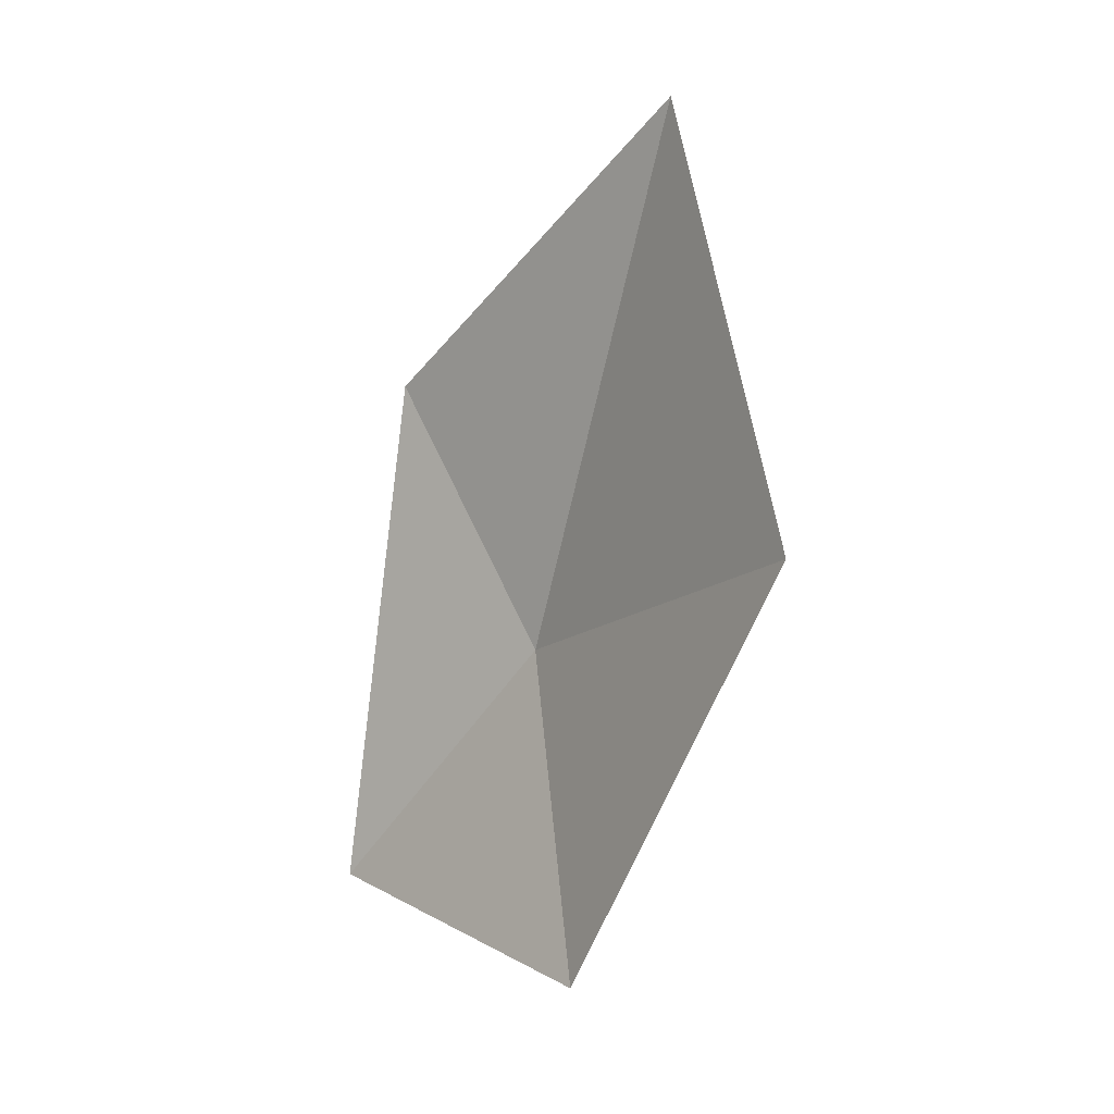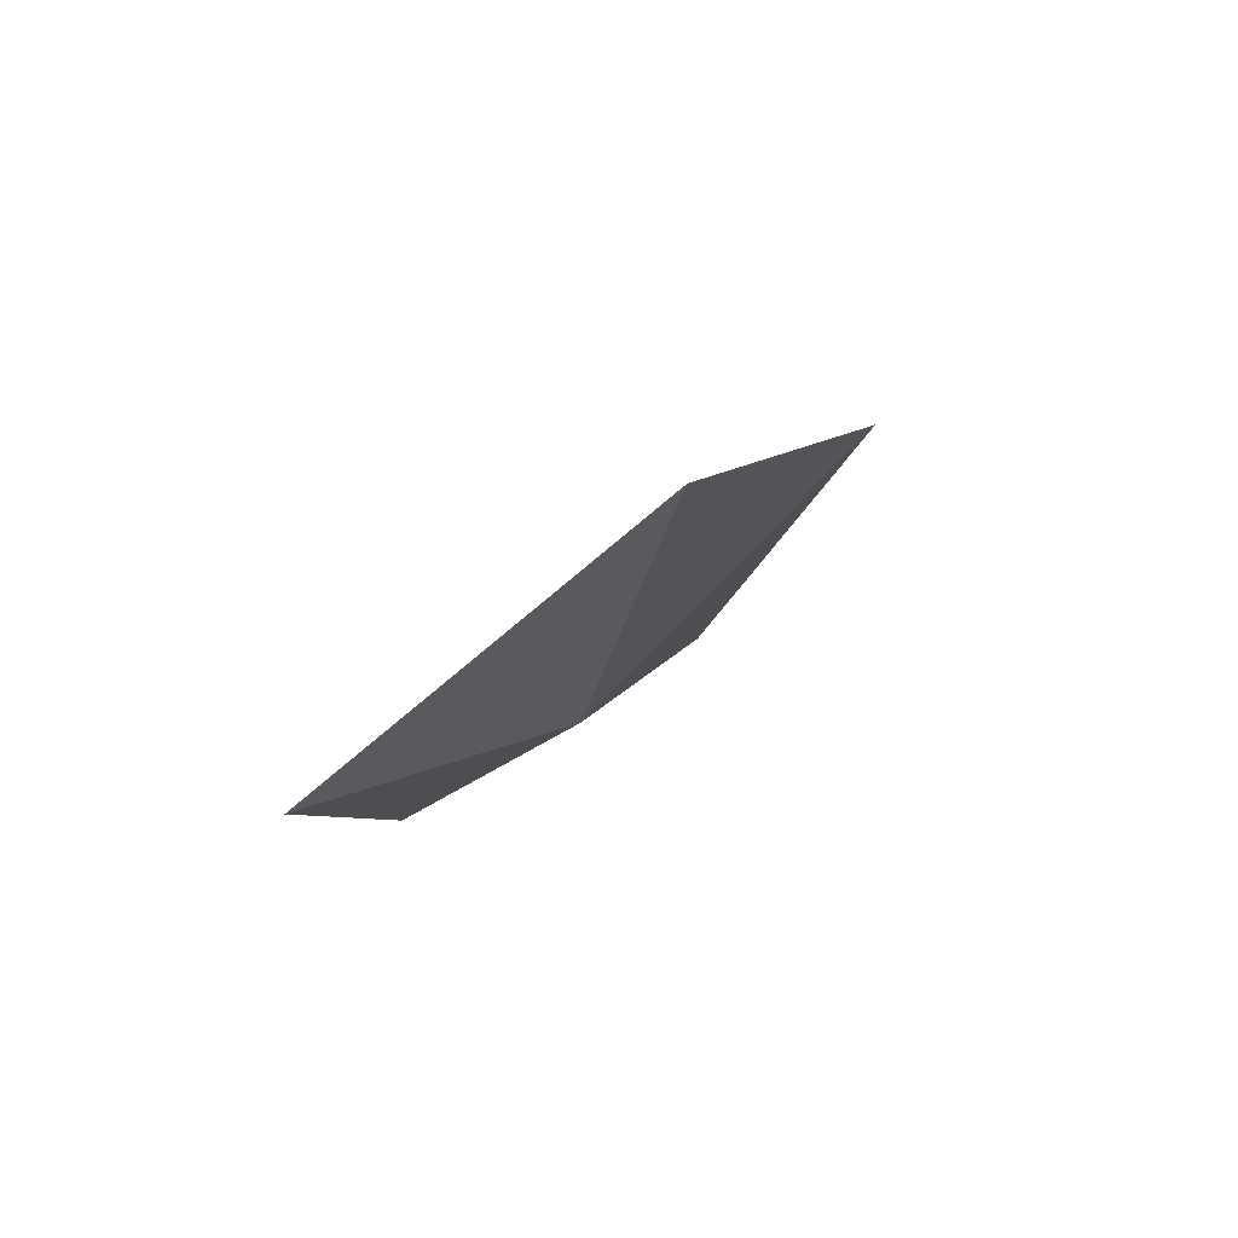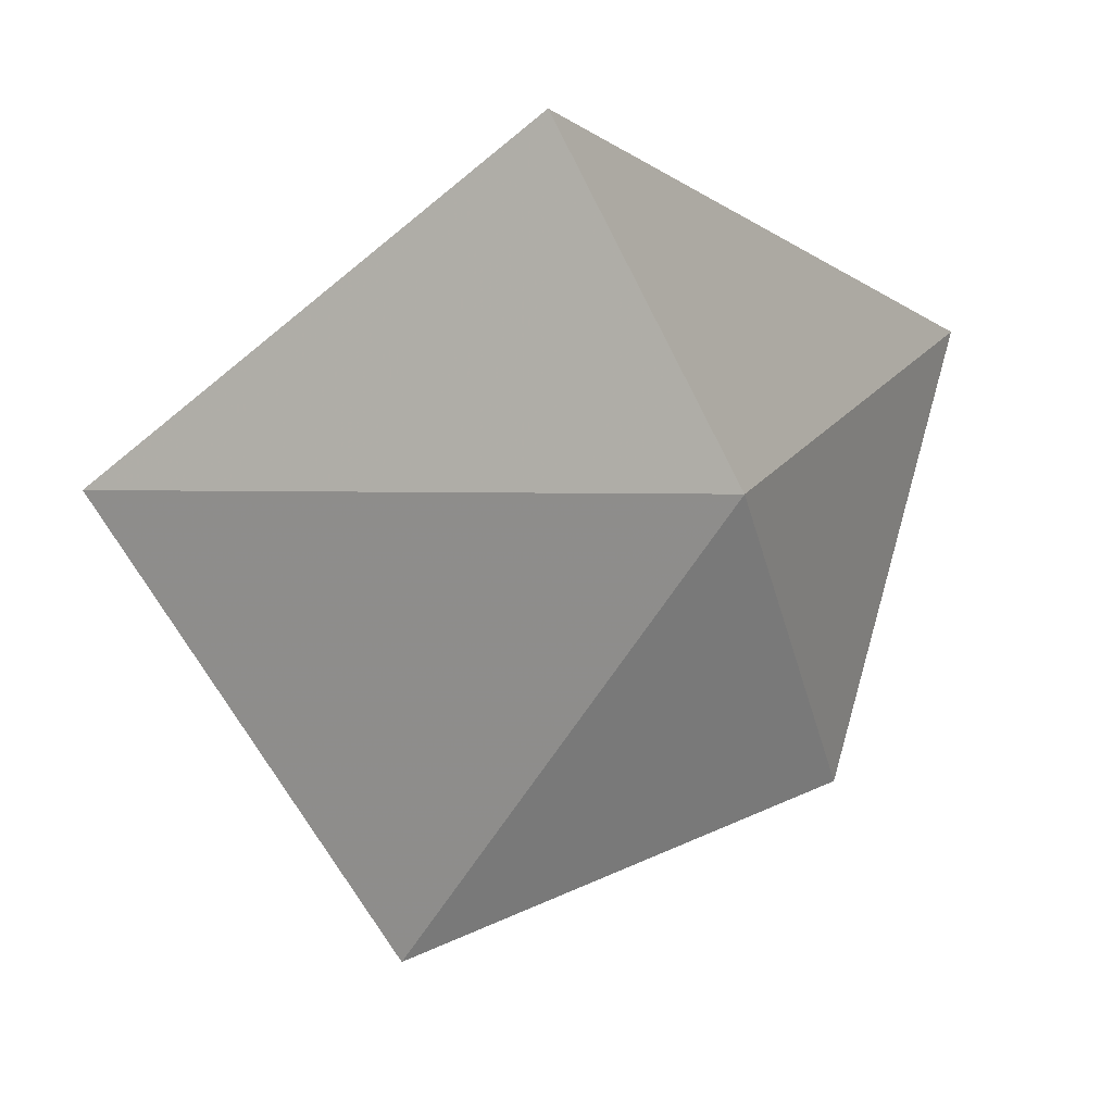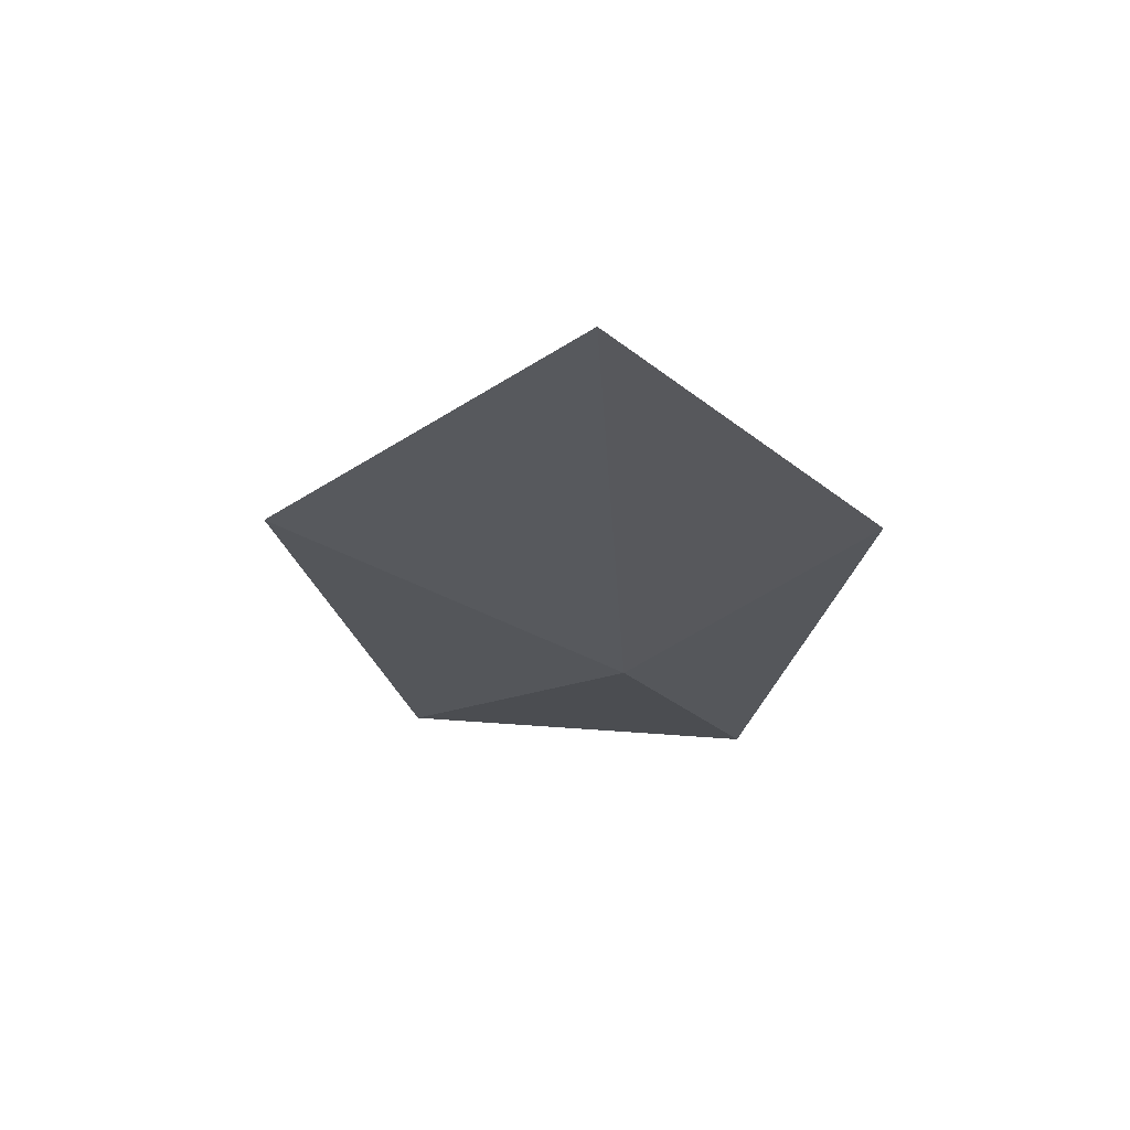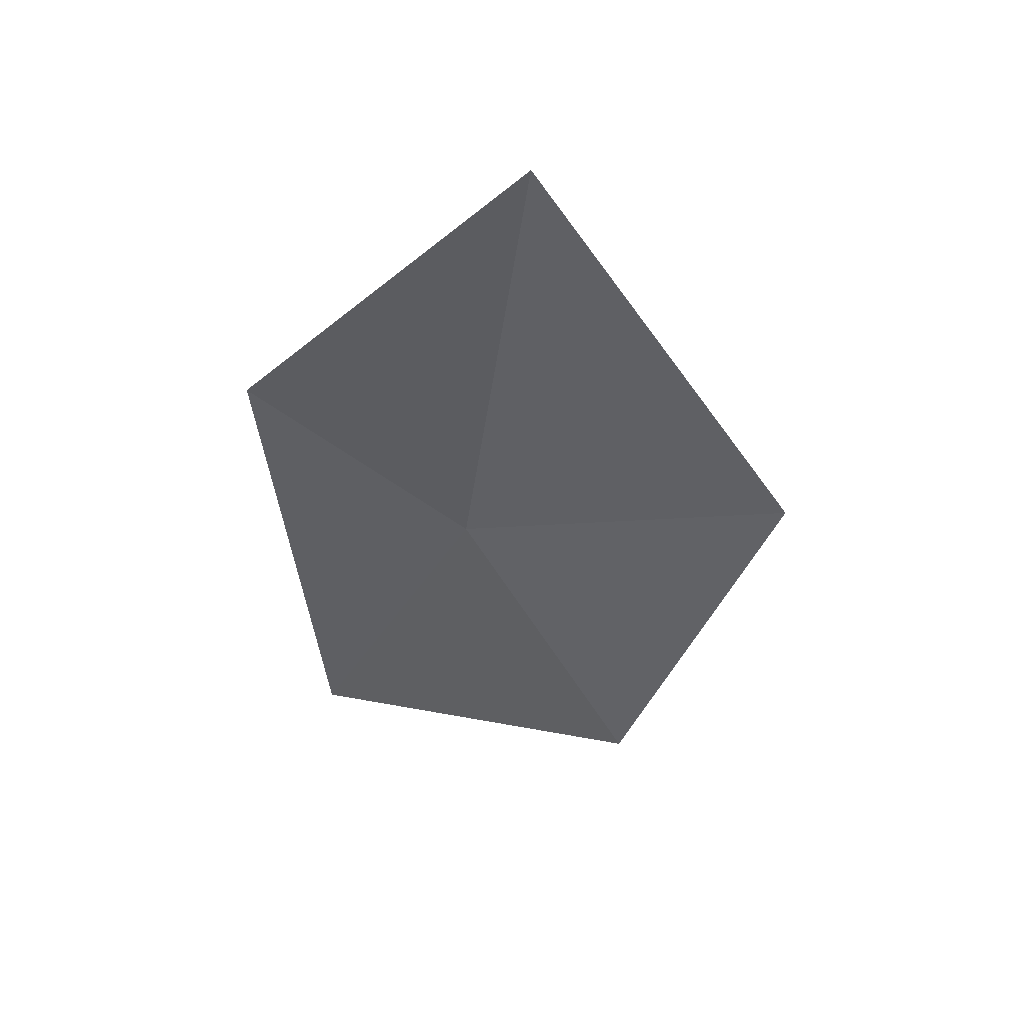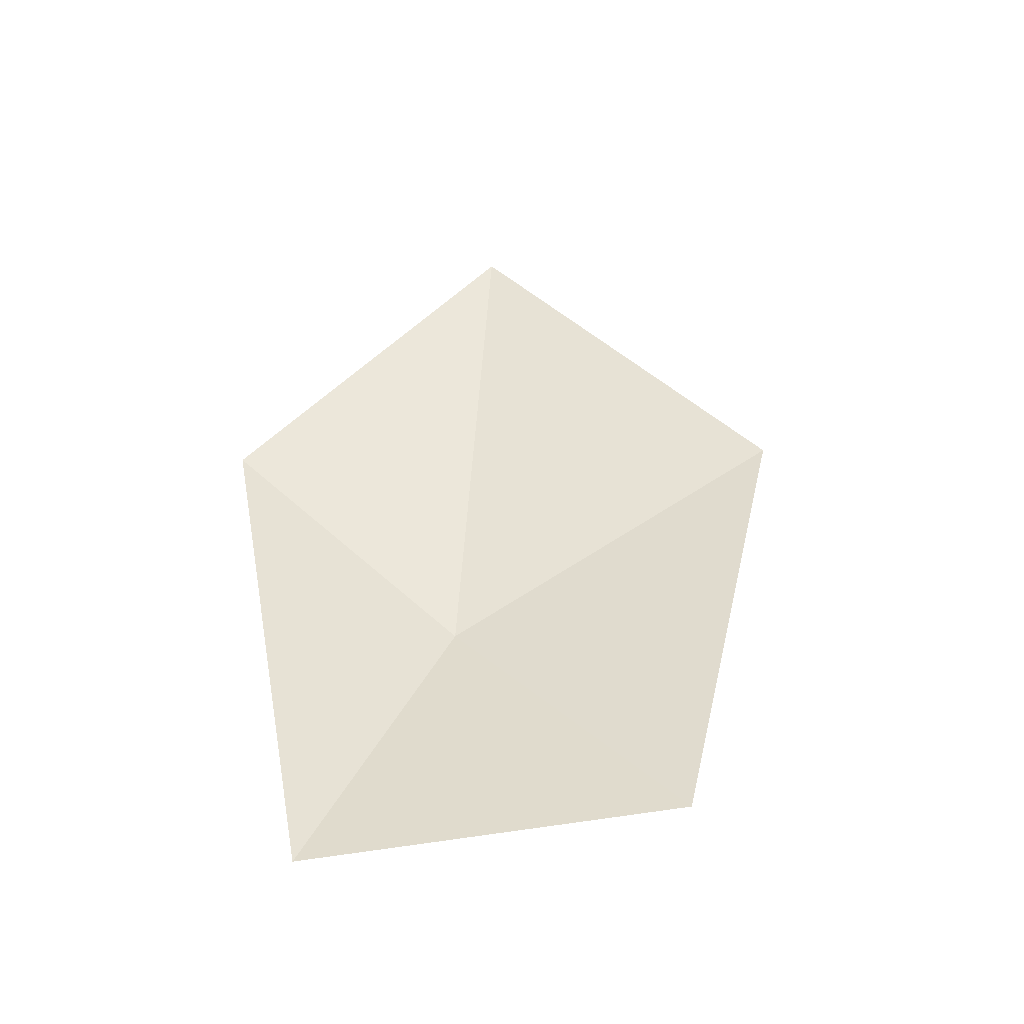
<metadata>
{"format":"obj","ext":"obj","renderer":"f3d","projection":"perspective","resolution":1024,"background":"white","views":[{"elev":26.5,"azim":125.2,"up":"+Y"},{"elev":-75.1,"azim":115.1,"up":"+Y"},{"elev":-8.9,"azim":-123.5,"up":"+Z"},{"elev":45.8,"azim":-106.0,"up":"+Y"},{"elev":68.2,"azim":89.1,"up":"+Y"},{"elev":-27.5,"azim":73.9,"up":"+Y"}]}
</metadata>
<code>
v -7.817 -3.951 1.771
v -7.72 -4.211 1.929
v -7.885 -3.757 1.973
v -7.644 -4.159 1.61
v -7.928 -3.446 1.707
v -7.747 -3.743 1.476
f 1 3 2
f 1 2 4
f 1 5 3
f 1 6 5
f 1 4 6

</code>
